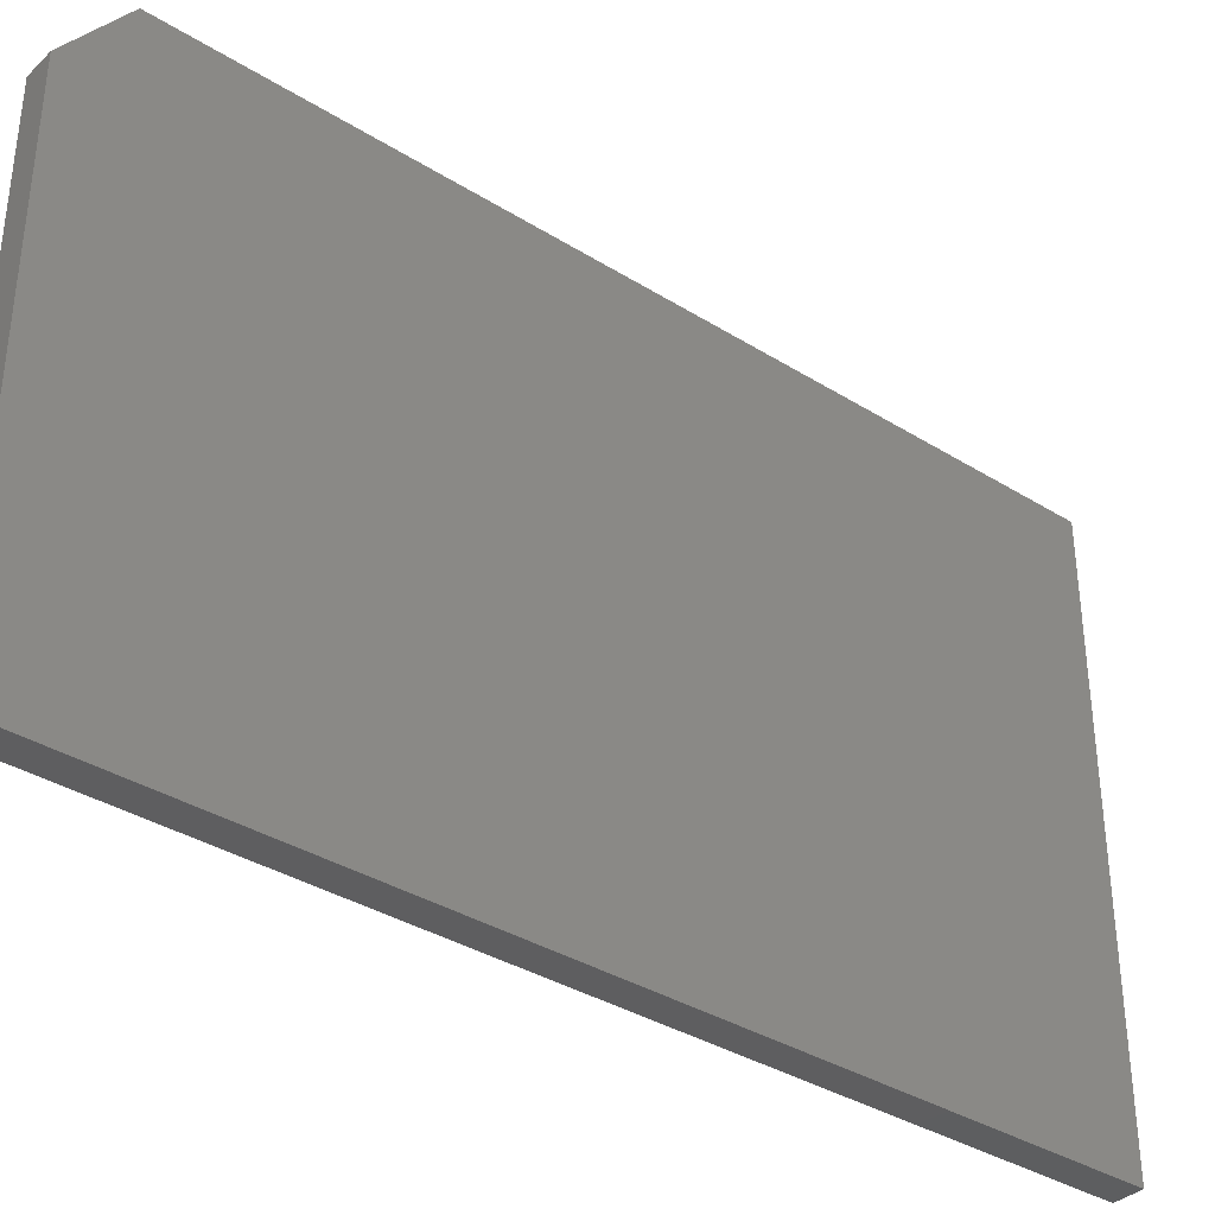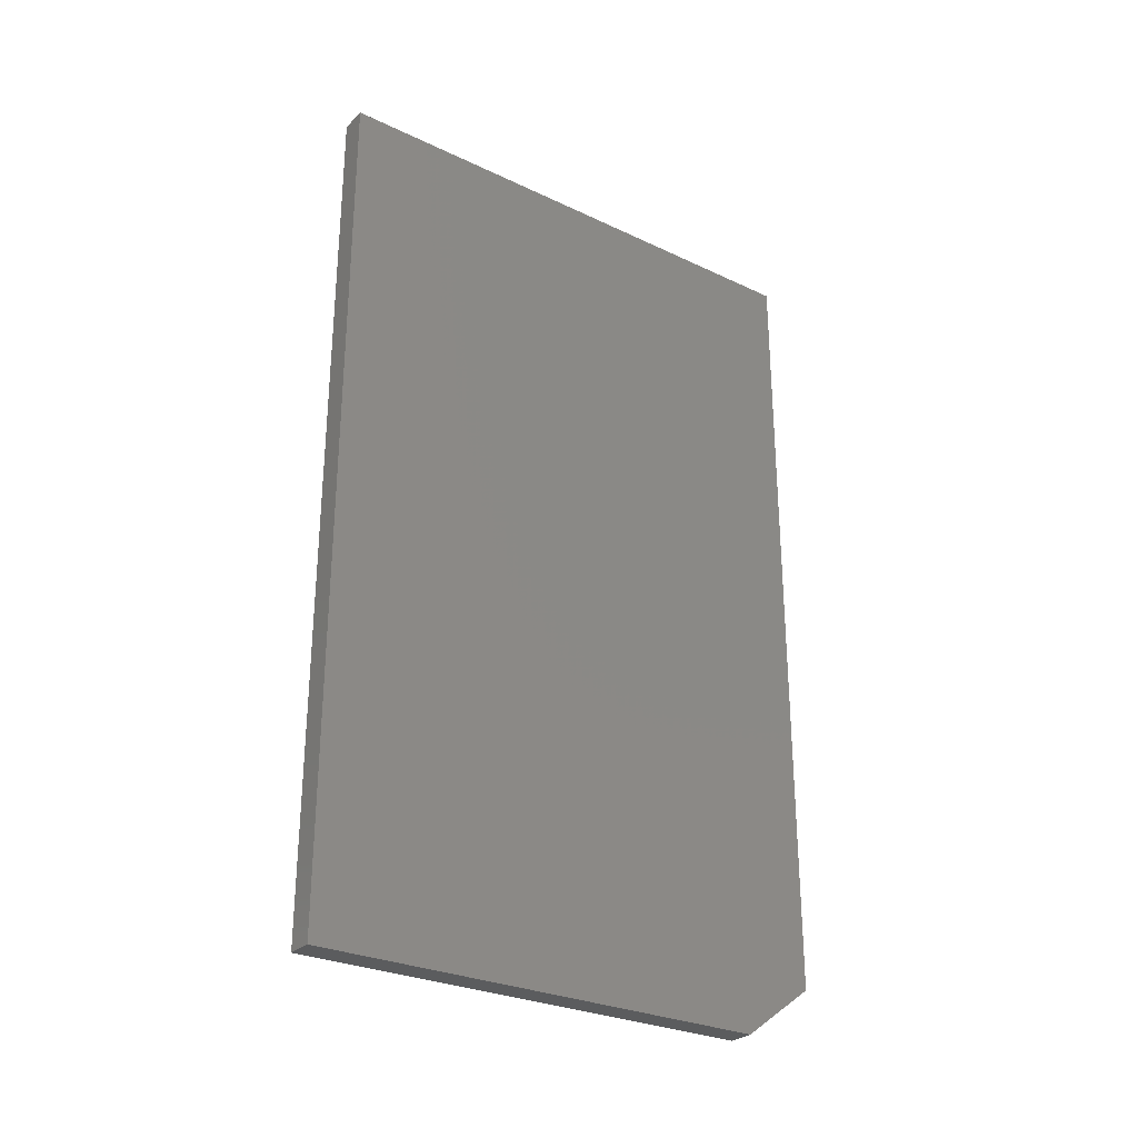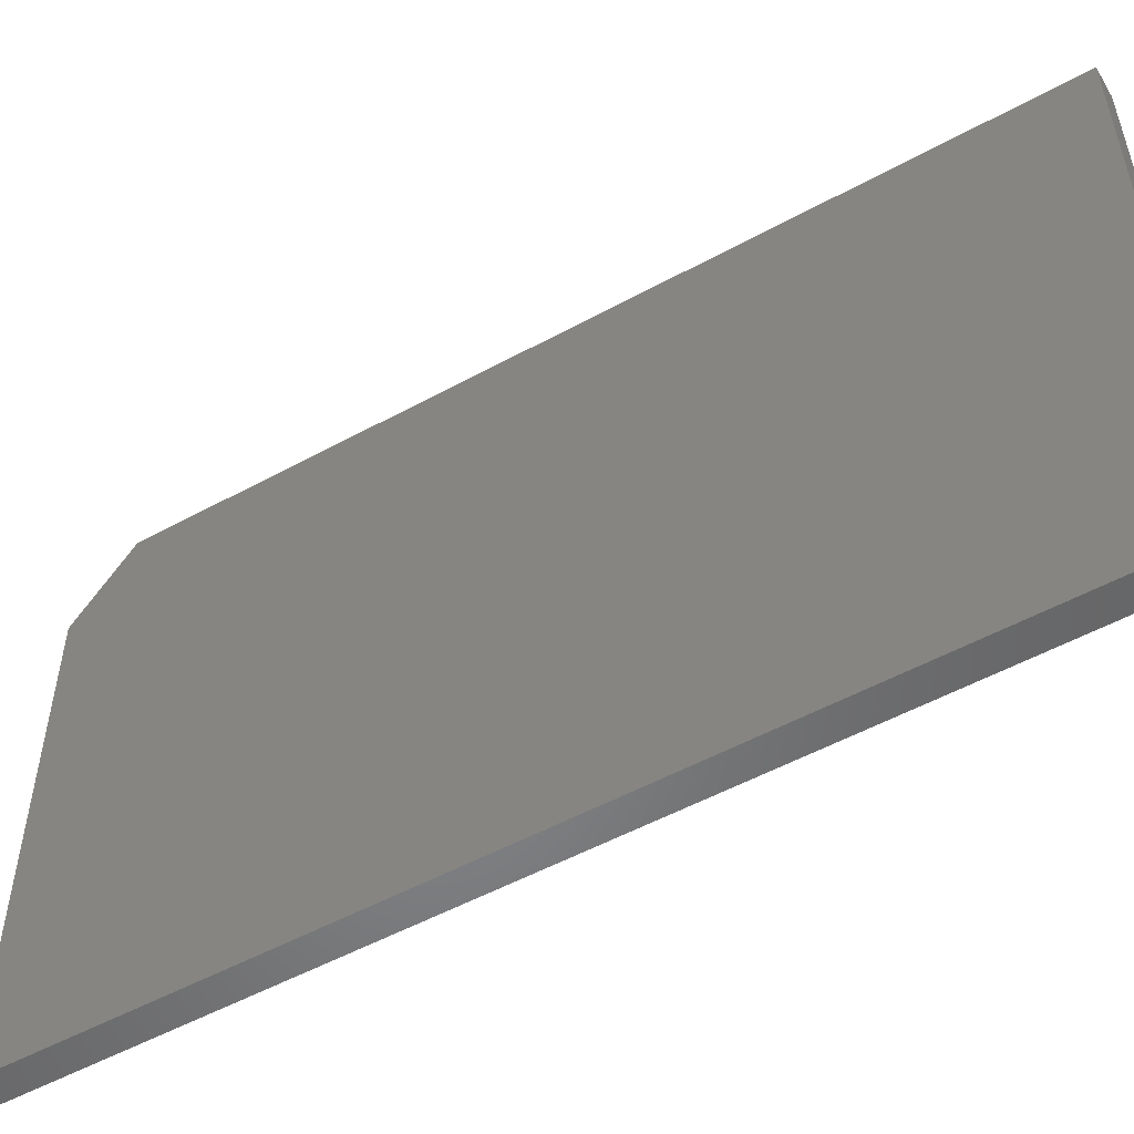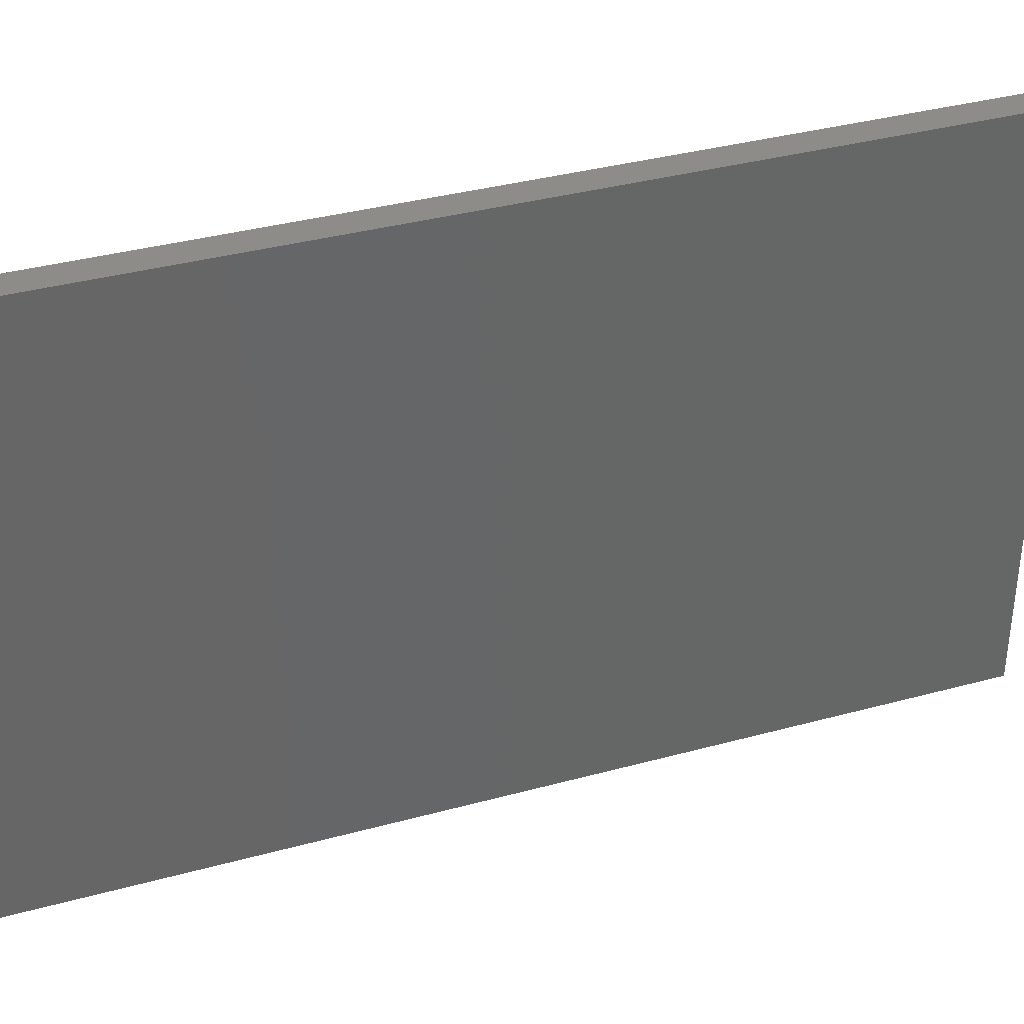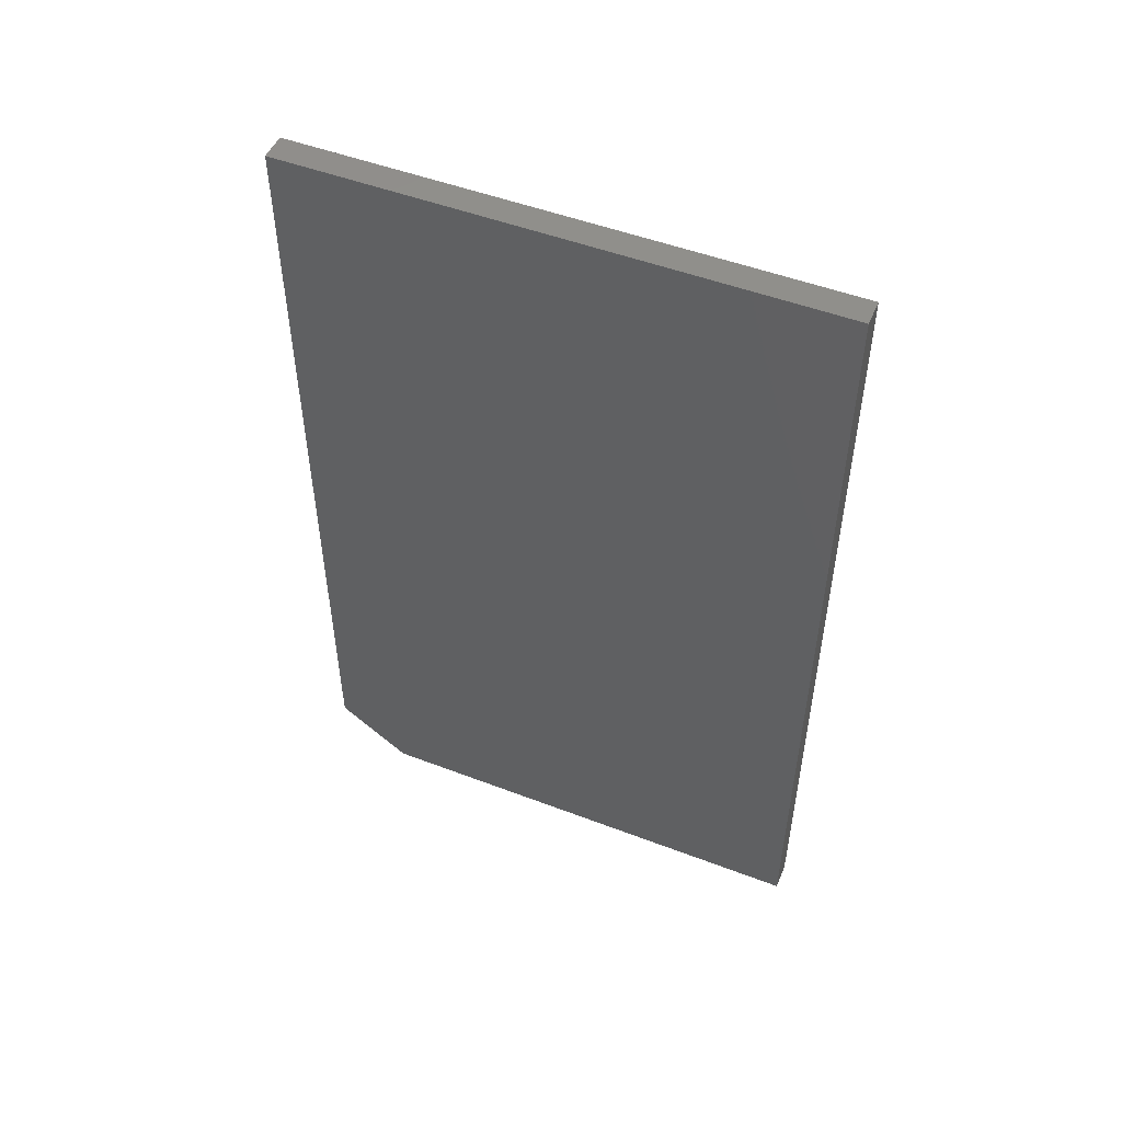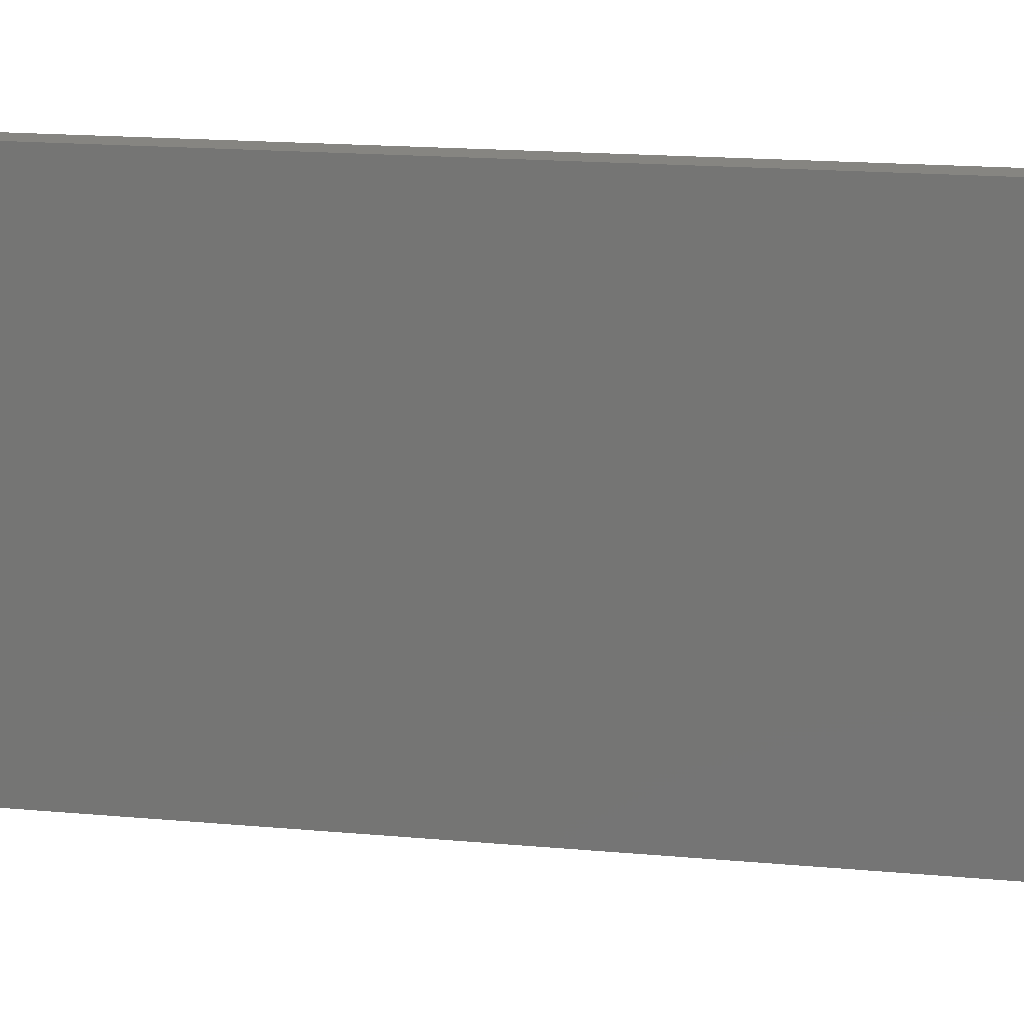
<metadata>
{"format":"stl","ext":"stl","renderer":"f3d","projection":"perspective","resolution":1024,"background":"white","views":[{"elev":-35.9,"azim":50.7,"up":"+Z"},{"elev":-28.2,"azim":-125.6,"up":"+Y"},{"elev":-52.9,"azim":120.4,"up":"+Z"},{"elev":36.6,"azim":70.5,"up":"+Z"},{"elev":50.3,"azim":112.7,"up":"+Y"},{"elev":20.8,"azim":98.7,"up":"+Z"}]}
</metadata>
<code>
# stl→obj: 10 verts, 16 faces
v 0.02344 -0.75 0
v 0.02344 0 -4.592e-17
v 0.02344 -0.75 0.4033
v 0.02344 2.852e-17 0.4658
v 0.02344 -0.7031 0.4658
v 0 -0.7031 0.4658
v 0 2.852e-17 0.4658
v 0 -0.75 0.4033
v 0 0 -4.592e-17
v 0 -0.75 0
f 1 2 3
f 3 2 4
f 3 4 5
f 6 7 8
f 8 7 9
f 8 9 10
f 3 8 1
f 1 8 10
f 4 7 5
f 5 7 6
f 3 5 8
f 8 5 6
f 2 9 4
f 4 9 7
f 1 10 2
f 2 10 9

</code>
